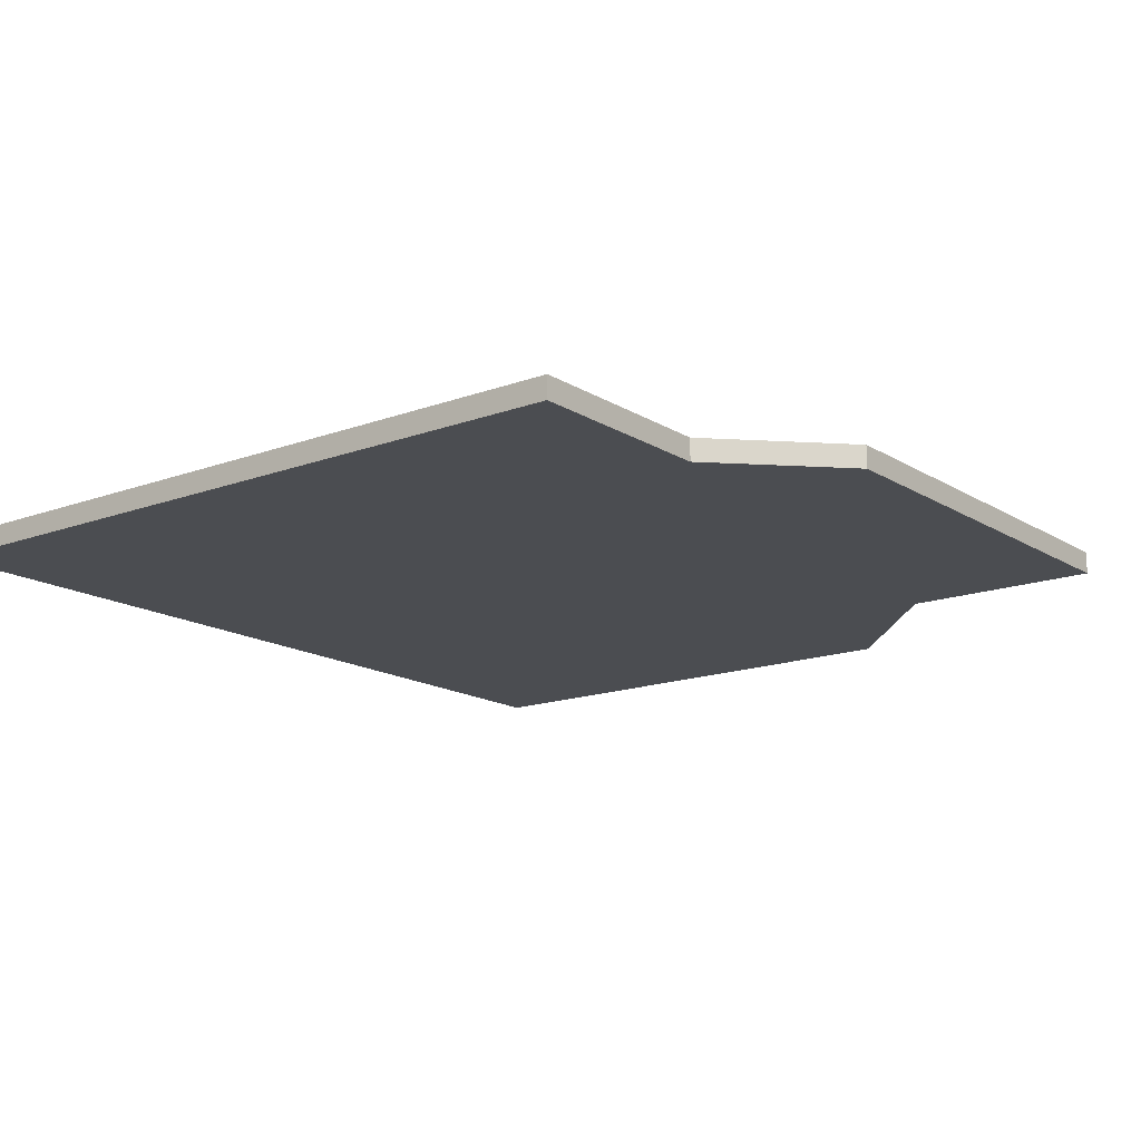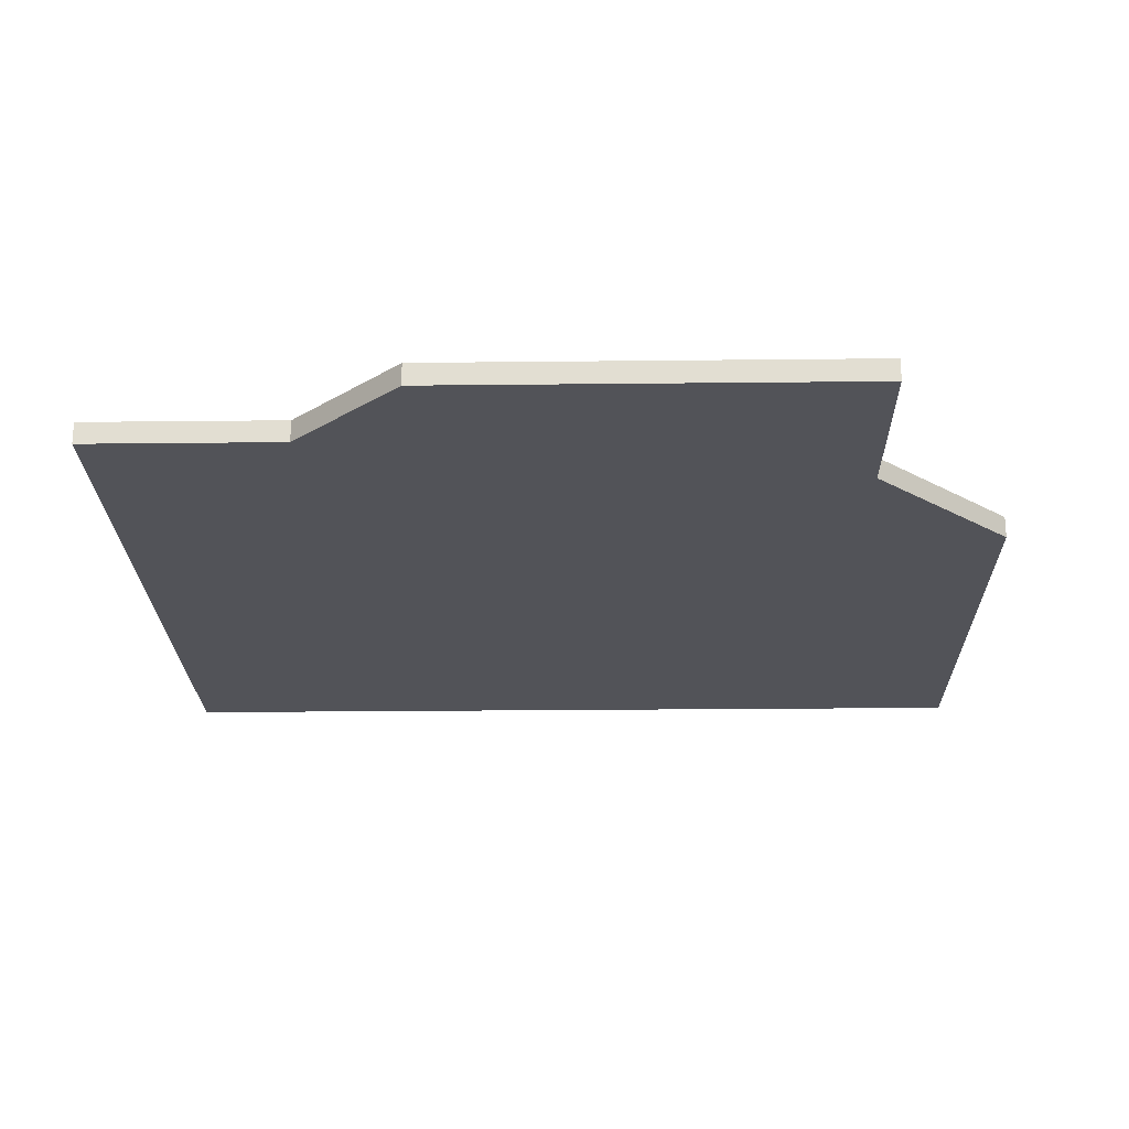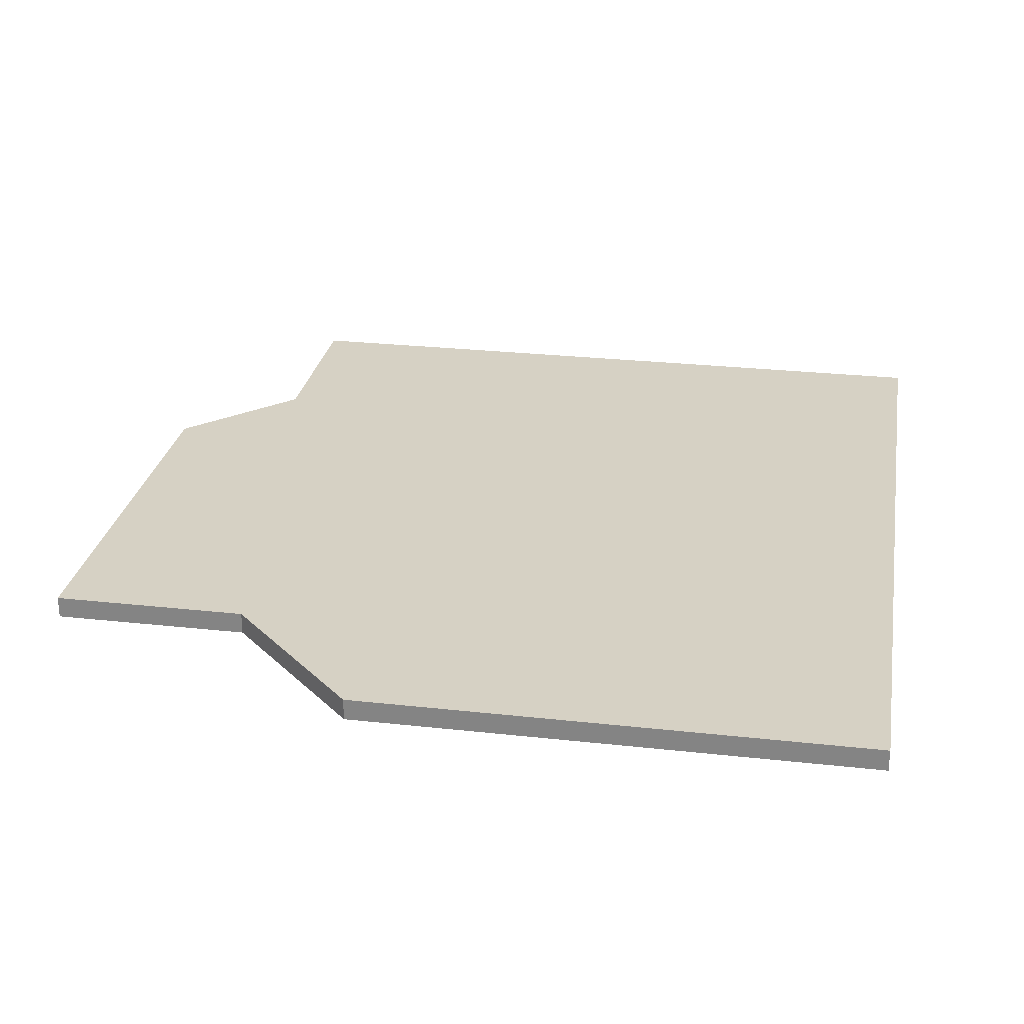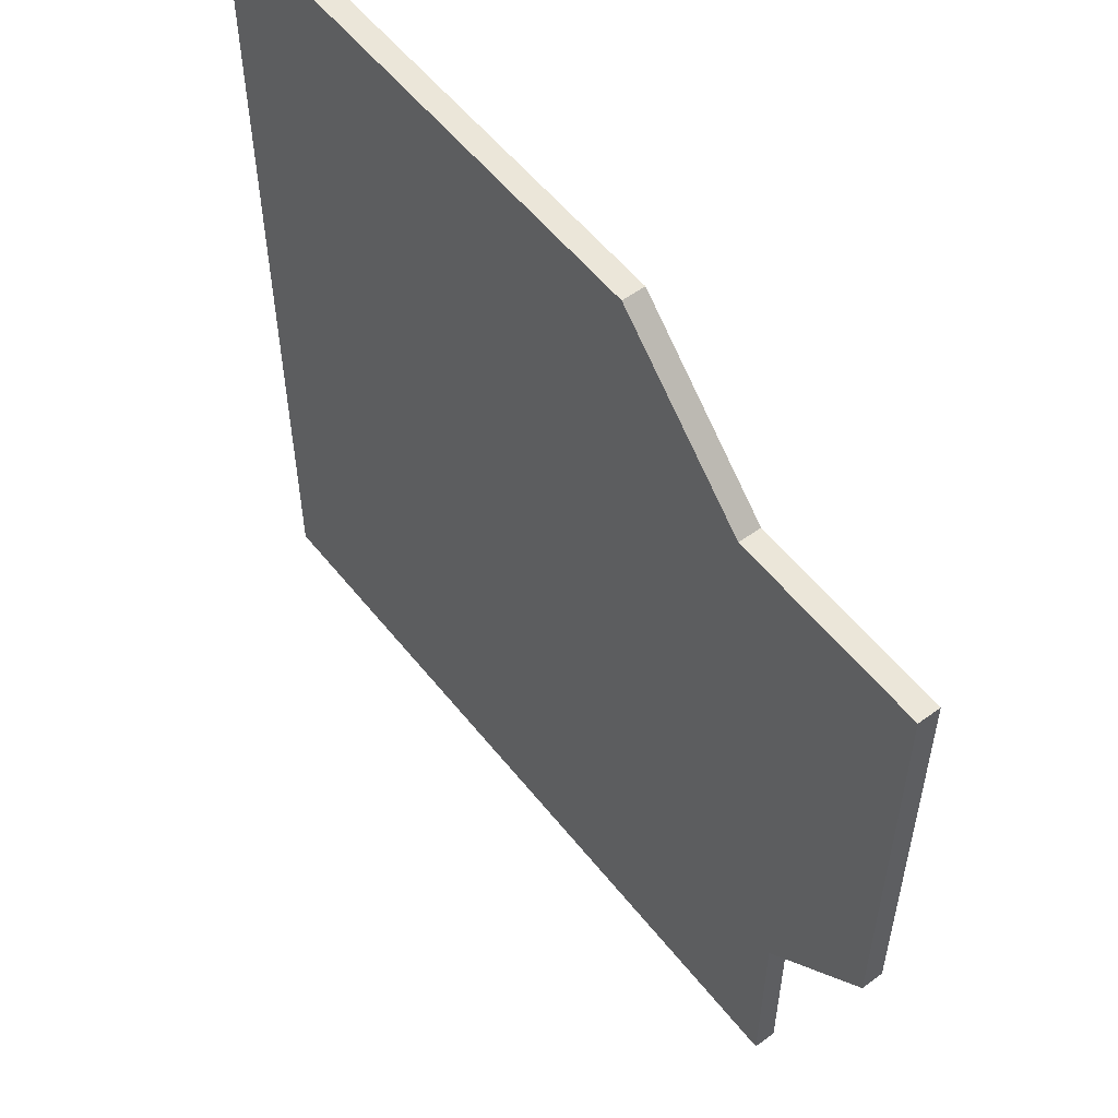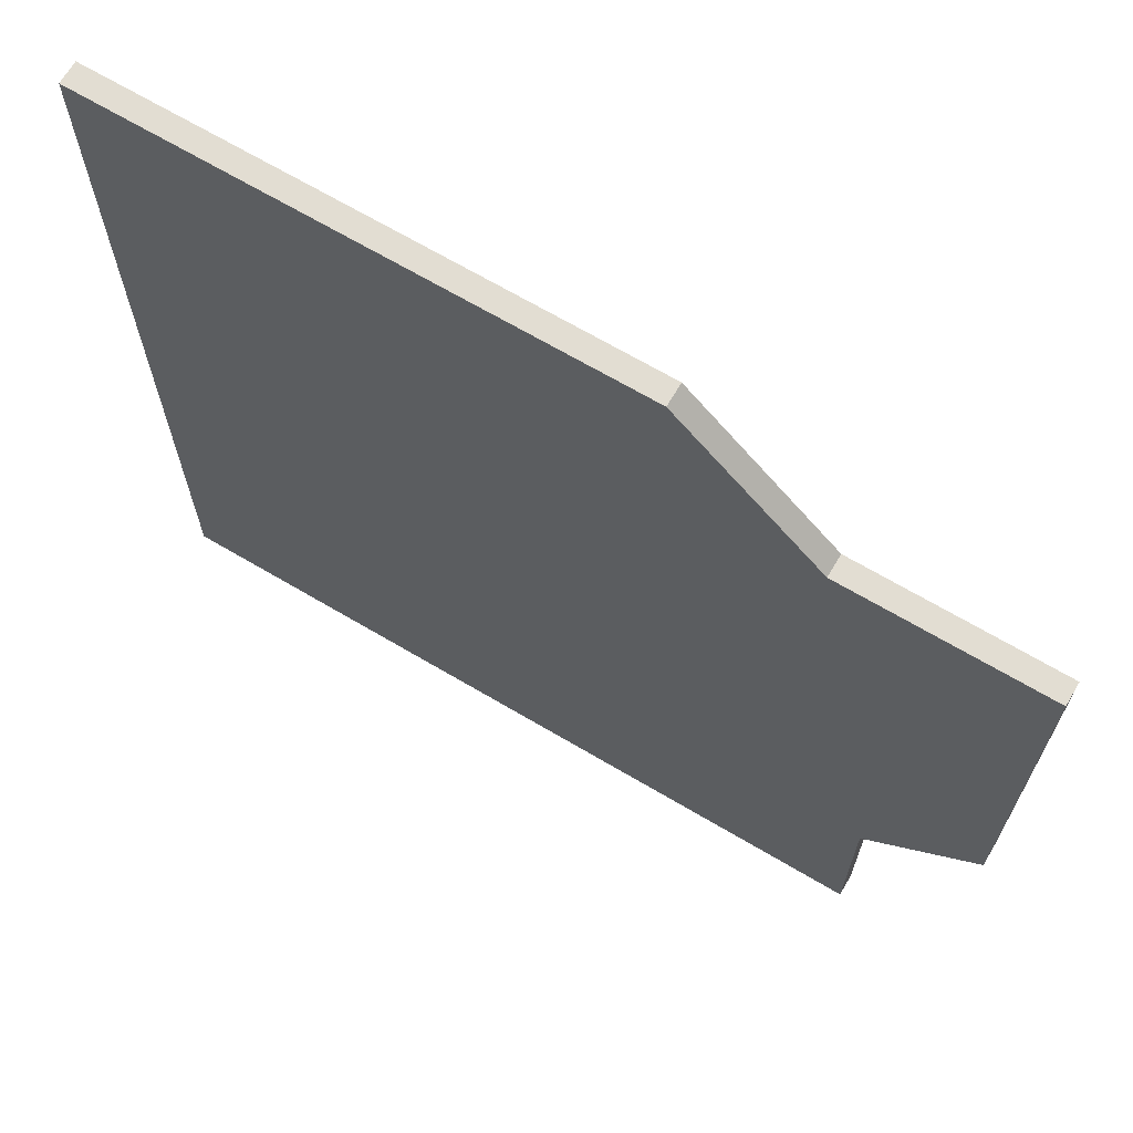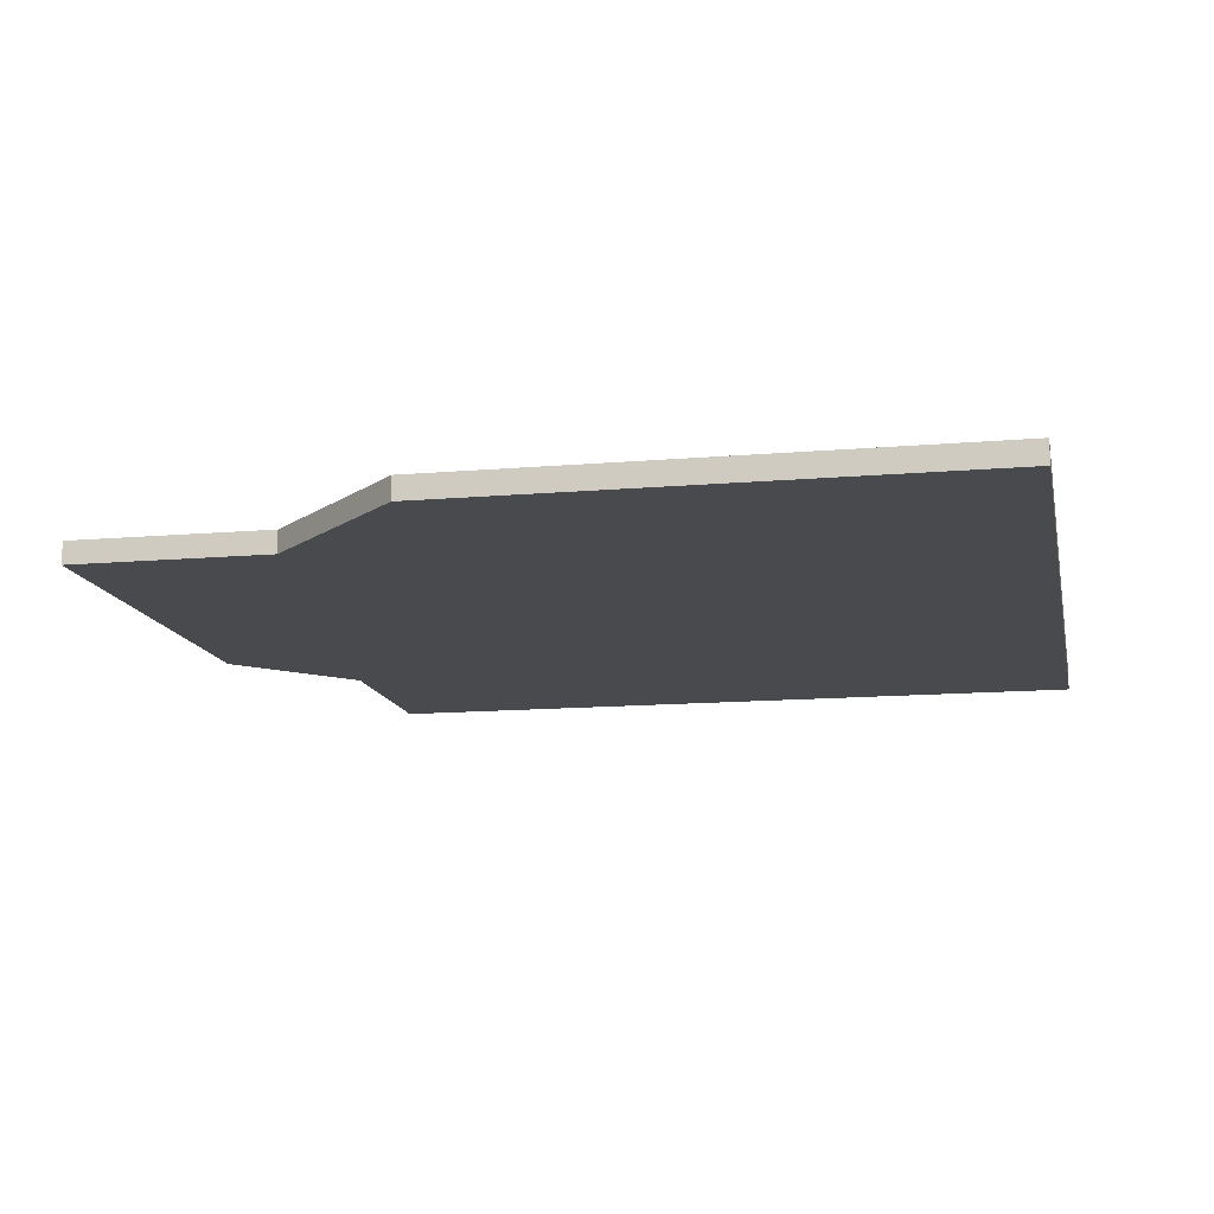
<metadata>
{"format":"obj","ext":"obj","renderer":"f3d","projection":"perspective","resolution":1024,"background":"white","views":[{"elev":-15.6,"azim":-142.1,"up":"+Y"},{"elev":-22.6,"azim":-88.9,"up":"+Y"},{"elev":26.9,"azim":9.8,"up":"+Y"},{"elev":55.5,"azim":-127.8,"up":"+Z"},{"elev":68.3,"azim":-149.4,"up":"+Z"},{"elev":-13.2,"azim":11.2,"up":"+Y"}]}
</metadata>
<code>
o WB_Cultural
g WB_Cultural
v 0 0 97.5
v -58.75 0 97.5
v 0 2.5 97.5
v -58.75 2.5 97.5
v -58.75 0 -2.5
v 0 0 -2.5
v -58.75 2.5 -2.5
v 0 2.5 -2.5
v 0 0 81.25
v 0 2.5 81.25
v -58.75 2.5 81.25
v -58.75 0 81.25
v 0 2.5 20
v 0 0 20
v -58.75 0 20
v -97.5 0 81.25
v -97.5 0 32.5
v -97.5 2.5 32.5
v -97.5 2.5 81.25
v 0 2.5 32.5
v 0 0 32.5
v -58.75 2.5 32.5
v -58.75 0 32.5
v -85 0 32.5
v -85 0 81.25
v -85 2.5 81.25
v -85 2.5 32.5
v -75 0 81.25
v -75 0 32.5
v -75 2.5 -2.5
v -75 0 -2.5
v -85 2.5 -2.5
v -85 0 -2.5
v -75 2.5 81.25
v -75 2.5 32.5
v -85 2.5 20
v -75 2.5 20
v -85 0 20
v -75 0 20
v -58.75 2.5 20
f 24 17 38
f 18 27 36
f 4 11 34
f 12 2 28
f 4 2 1
f 1 3 4
f 8 6 5
f 5 7 8
f 10 3 1
f 1 9 10
f 3 10 11
f 11 4 3
f 1 2 12
f 12 9 1
f 8 13 14
f 14 6 8
f 14 15 5
f 5 6 14
f 18 17 16
f 16 19 18
f 20 10 9
f 9 21 20
f 13 20 21
f 21 14 13
f 10 20 22
f 22 11 10
f 21 23 15
f 15 14 21
f 9 12 23
f 23 21 9
f 25 16 17
f 17 24 25
f 19 16 25
f 25 26 19
f 26 27 18
f 18 19 26
f 28 25 24
f 24 29 28
f 12 28 29
f 29 23 12
f 30 7 5
f 5 31 30
f 32 30 31
f 31 33 32
f 26 25 28
f 28 34 26
f 34 35 27
f 27 26 34
f 11 22 35
f 35 34 11
f 35 37 36
f 36 27 35
f 37 30 32
f 32 36 37
f 32 33 38
f 38 36 32
f 29 24 38
f 38 39 29
f 39 38 33
f 33 31 39
f 40 37 35
f 35 22 40
f 39 15 23
f 23 29 39
f 40 7 30
f 30 37 40
f 5 15 39
f 39 31 5
f 18 36 38
f 38 17 18
f 4 34 28
f 28 2 4
f 13 8 7
f 7 40 13
f 20 13 40
f 40 22 20

</code>
